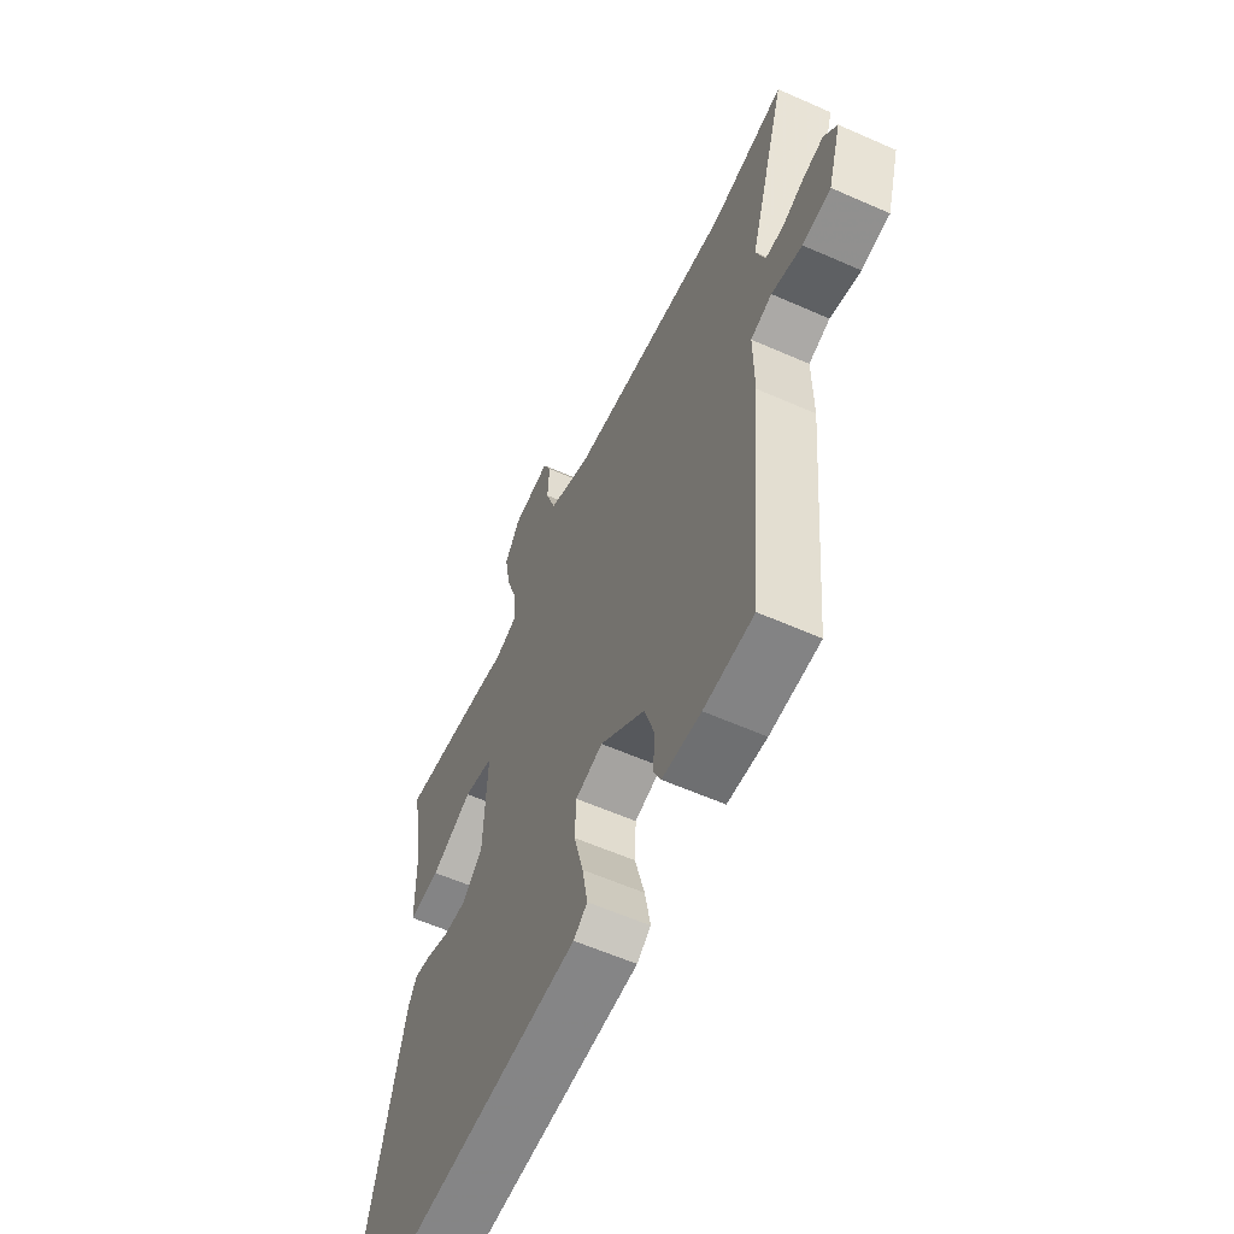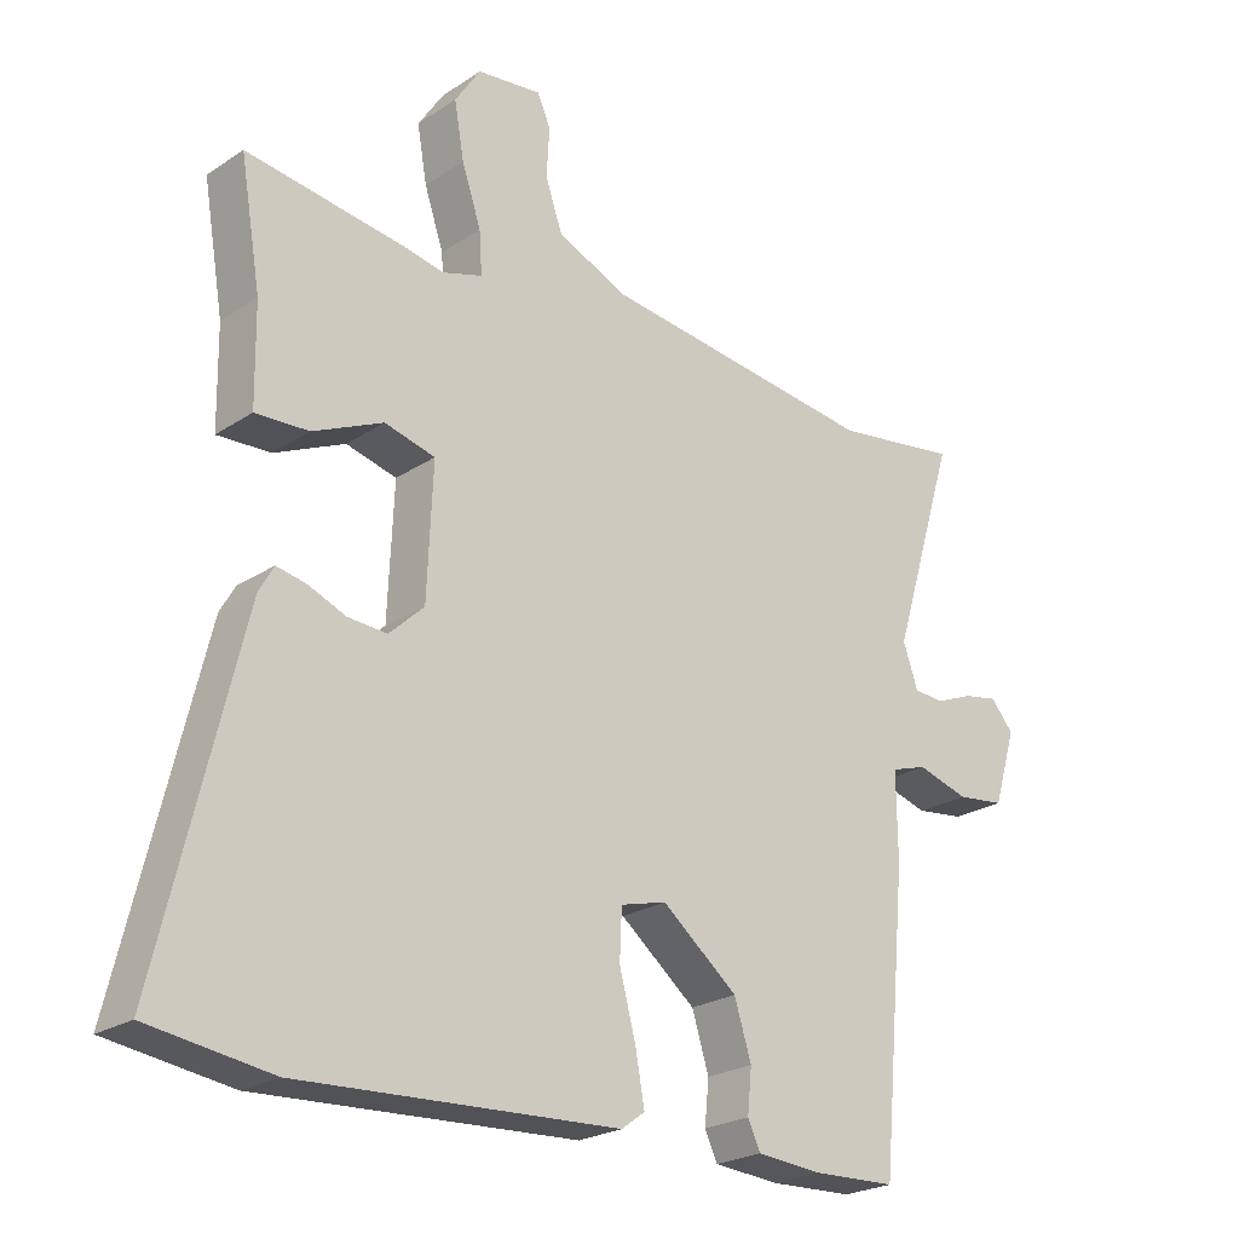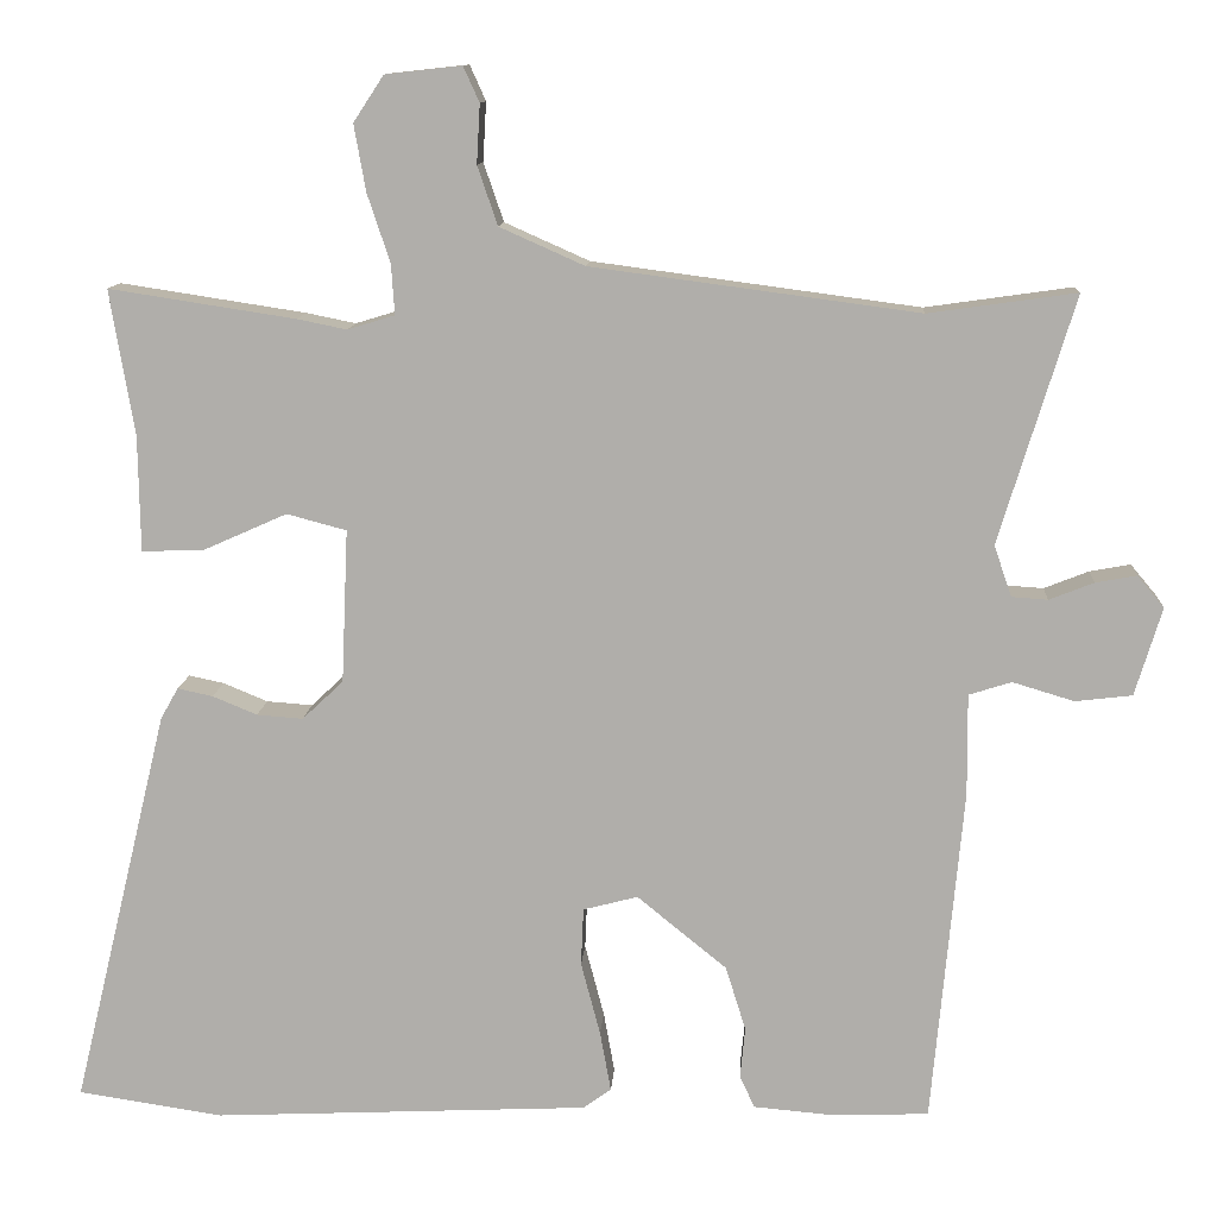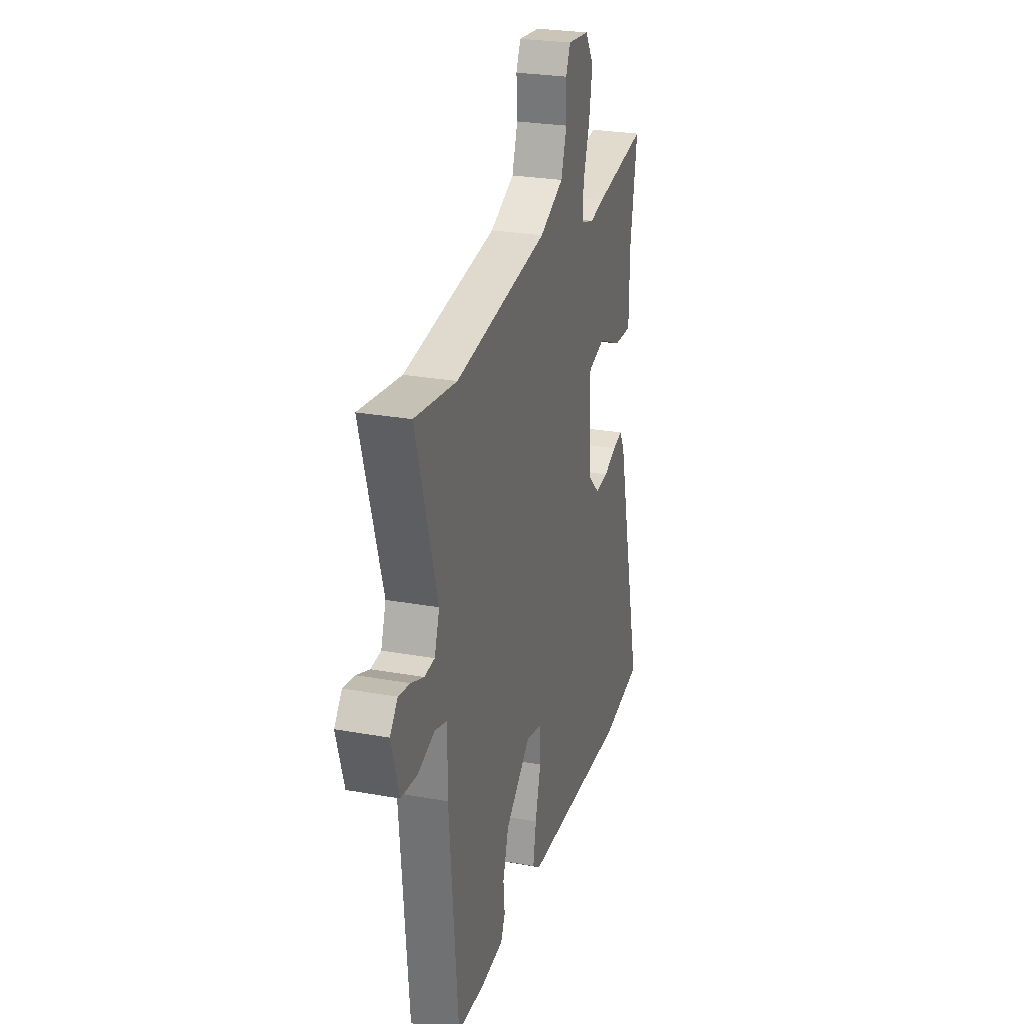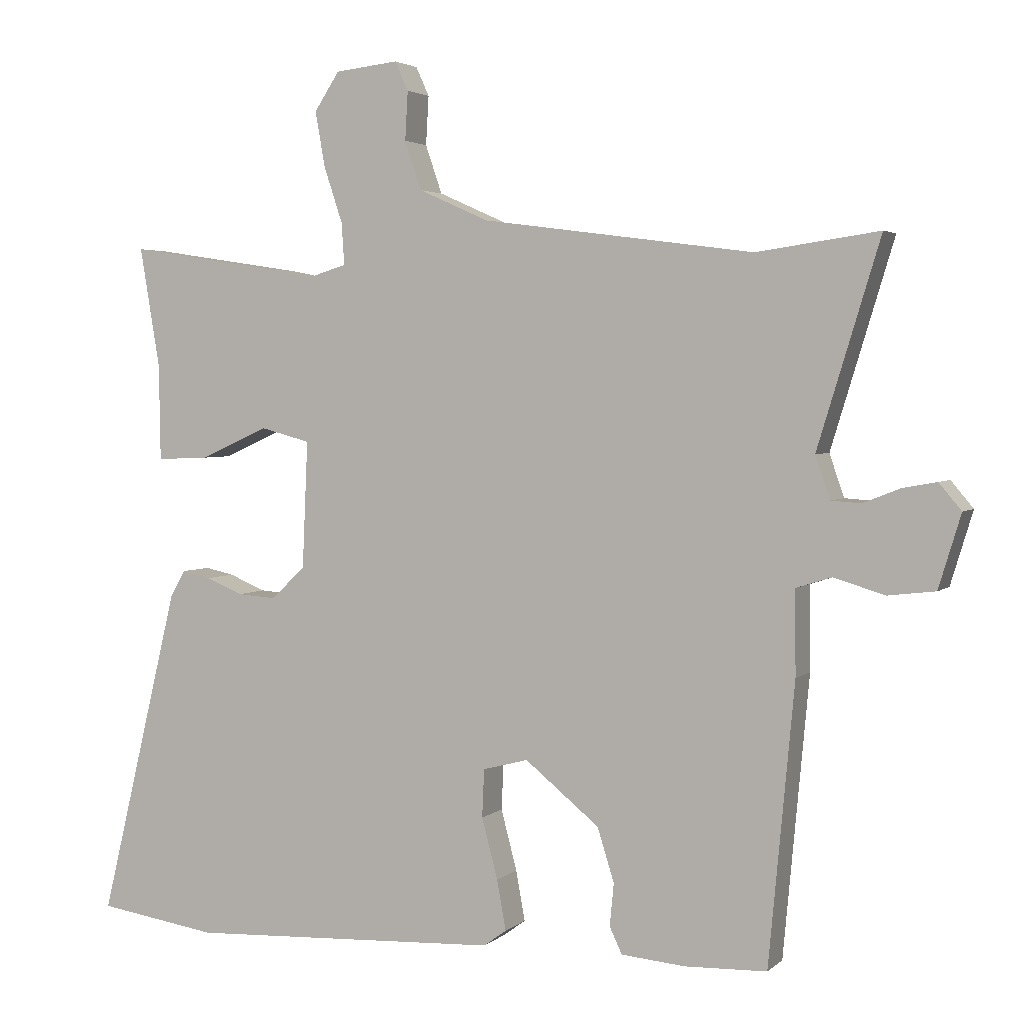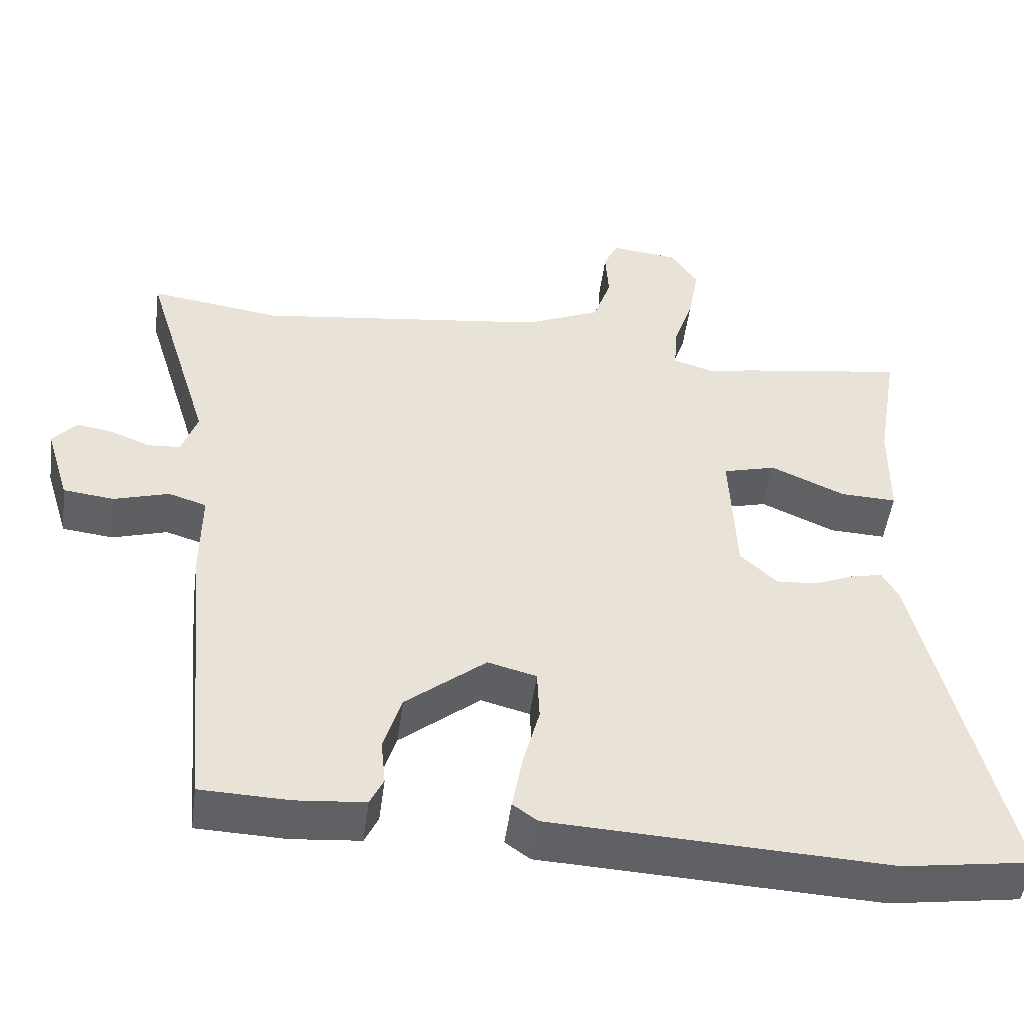
<metadata>
{"format":"obj","ext":"obj","renderer":"f3d","projection":"perspective","resolution":1024,"background":"white","views":[{"elev":-59.3,"azim":65.5,"up":"+Z"},{"elev":-23.2,"azim":-41.9,"up":"+Z"},{"elev":11.5,"azim":3.6,"up":"+Z"},{"elev":26.3,"azim":105.9,"up":"+Z"},{"elev":3.1,"azim":22.9,"up":"+Z"},{"elev":-49.4,"azim":172.5,"up":"+Z"}]}
</metadata>
<code>
v -0.554 0.07 0.508
v -0.332 0.07 0.474
v -0.273 0.07 0.462
v -0.217 0.07 0.479
v -0.221 0.07 0.539
v -0.248 0.07 0.62
v -0.262 0.07 0.699
v -0.226 0.07 0.754
v -0.135 0.07 0.764
v -0.116 0.07 0.722
v -0.12 0.07 0.652
v -0.096 0.07 0.582
v 0.005 0.07 0.537
v 0.395 0.07 0.485
v 0.571 0.07 0.51
v 0.481 0.07 0.216
v 0.502 0.07 0.155
v 0.545 0.07 0.152
v 0.598 0.07 0.173
v 0.647 0.07 0.182
v 0.679 0.07 0.144
v 0.647 0.07 0.039
v 0.579 0.07 0.031
v 0.506 0.07 0.053
v 0.455 0.07 0.037
v 0.456 0.07 -0.084
v 0.419 0.07 -0.485
v 0.301 0.07 -0.489
v 0.209 0.07 -0.481
v 0.191 0.07 -0.443
v 0.197 0.07 -0.382
v 0.173 0.07 -0.305
v 0.066 0.07 -0.218
v 0.001 0.07 -0.235
v -0.002 0.07 -0.304
v 0.021 0.07 -0.391
v 0.034 0.07 -0.463
v 0.001 0.07 -0.487
v -0.448 0.07 -0.508
v -0.621 0.07 -0.482
v -0.506 0.07 -0.006
v -0.485 0.07 0.031
v -0.443 0.07 0.022
v -0.39 0.07 0
v -0.335 0.07 -0.004
v -0.286 0.07 0.042
v -0.278 0.07 0.225
v -0.349 0.07 0.244
v -0.448 0.07 0.2
v -0.523 0.07 0.197
v -0.525 0.07 0.335
v -0.554 0 0.508
v -0.332 0 0.474
v -0.273 0 0.462
v -0.217 0 0.479
v -0.221 0 0.539
v -0.248 0 0.62
v -0.262 0 0.699
v -0.226 0 0.754
v -0.135 0 0.764
v -0.116 0 0.722
v -0.12 0 0.652
v -0.096 0 0.582
v 0.005 0 0.537
v 0.395 0 0.485
v 0.571 0 0.51
v 0.481 0 0.216
v 0.502 0 0.155
v 0.545 0 0.152
v 0.598 0 0.173
v 0.647 0 0.182
v 0.679 0 0.144
v 0.647 0 0.039
v 0.579 0 0.031
v 0.506 0 0.053
v 0.455 0 0.037
v 0.456 0 -0.084
v 0.419 0 -0.485
v 0.301 0 -0.489
v 0.209 0 -0.481
v 0.191 0 -0.443
v 0.197 0 -0.382
v 0.173 0 -0.305
v 0.066 0 -0.218
v 0.001 0 -0.235
v -0.002 0 -0.304
v 0.021 0 -0.391
v 0.034 0 -0.463
v 0.001 0 -0.487
v -0.448 0 -0.508
v -0.621 0 -0.482
v -0.506 0 -0.006
v -0.485 0 0.031
v -0.443 0 0.022
v -0.39 0 0
v -0.335 0 -0.004
v -0.286 0 0.042
v -0.278 0 0.225
v -0.349 0 0.244
v -0.448 0 0.2
v -0.523 0 0.197
v -0.525 0 0.335
f 48 49 50 51
f 47 48 51 1
f 41 42 43 44
f 41 44 45
f 40 41 45
f 39 40 45 46
f 35 36 37 38
f 35 38 39 46
f 28 29 30 31
f 28 31 32
f 25 26 27 28
f 25 28 32
f 21 22 23 24
f 21 24 25
f 18 19 20 21
f 18 21 25
f 17 18 25 32
f 14 15 16
f 13 14 16
f 12 13 16 17
f 8 9 10 11
f 8 11 12
f 5 6 7 8
f 4 5 8 12
f 47 1 2 3
f 47 3 4
f 34 35 46 47
f 33 34 47 4
f 17 32 33
f 4 12 17 33
f 102 101 100 99
f 52 102 99 98
f 95 94 93 92
f 96 95 92
f 96 92 91
f 97 96 91 90
f 89 88 87 86
f 97 90 89 86
f 82 81 80 79
f 83 82 79
f 79 78 77 76
f 83 79 76
f 75 74 73 72
f 76 75 72
f 72 71 70 69
f 76 72 69
f 83 76 69 68
f 67 66 65
f 67 65 64
f 68 67 64 63
f 62 61 60 59
f 63 62 59
f 59 58 57 56
f 63 59 56 55
f 54 53 52 98
f 55 54 98
f 98 97 86 85
f 55 98 85 84
f 84 83 68
f 84 68 63 55
f 1 52 53 2
f 2 53 54 3
f 3 54 55 4
f 4 55 56 5
f 5 56 57 6
f 6 57 58 7
f 7 58 59 8
f 8 59 60 9
f 9 60 61 10
f 10 61 62 11
f 11 62 63 12
f 12 63 64 13
f 13 64 65 14
f 14 65 66 15
f 15 66 67 16
f 16 67 68 17
f 17 68 69 18
f 18 69 70 19
f 19 70 71 20
f 20 71 72 21
f 21 72 73 22
f 22 73 74 23
f 23 74 75 24
f 24 75 76 25
f 25 76 77 26
f 26 77 78 27
f 27 78 79 28
f 28 79 80 29
f 29 80 81 30
f 30 81 82 31
f 31 82 83 32
f 32 83 84 33
f 33 84 85 34
f 34 85 86 35
f 35 86 87 36
f 36 87 88 37
f 37 88 89 38
f 38 89 90 39
f 39 90 91 40
f 40 91 92 41
f 41 92 93 42
f 42 93 94 43
f 43 94 95 44
f 44 95 96 45
f 45 96 97 46
f 46 97 98 47
f 47 98 99 48
f 48 99 100 49
f 49 100 101 50
f 50 101 102 51
f 51 102 52 1

</code>
